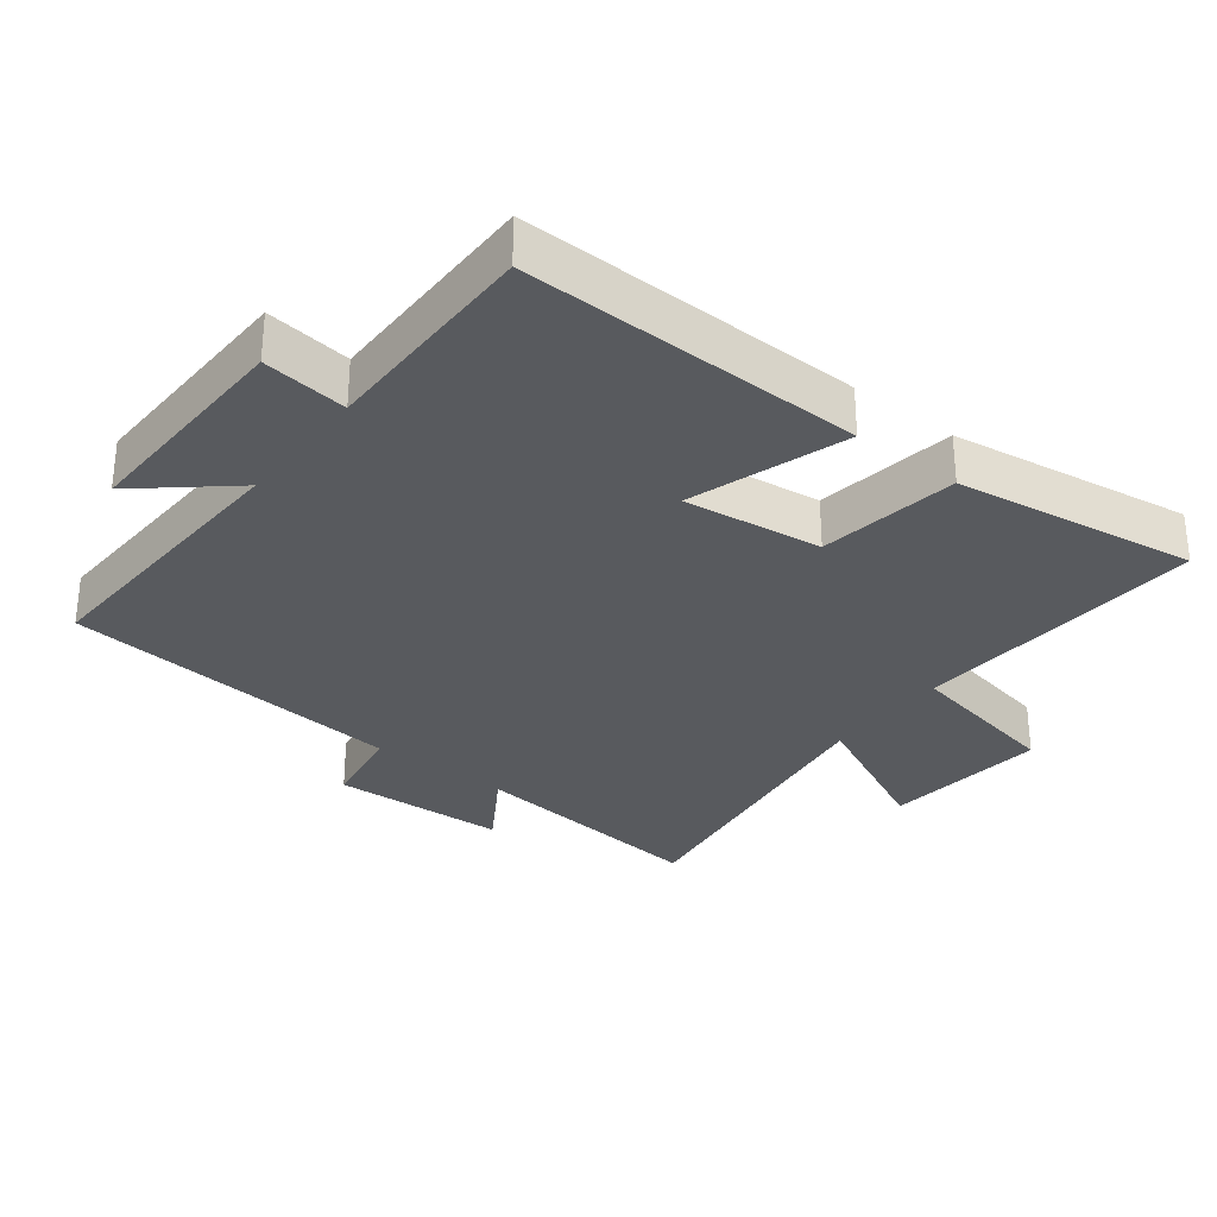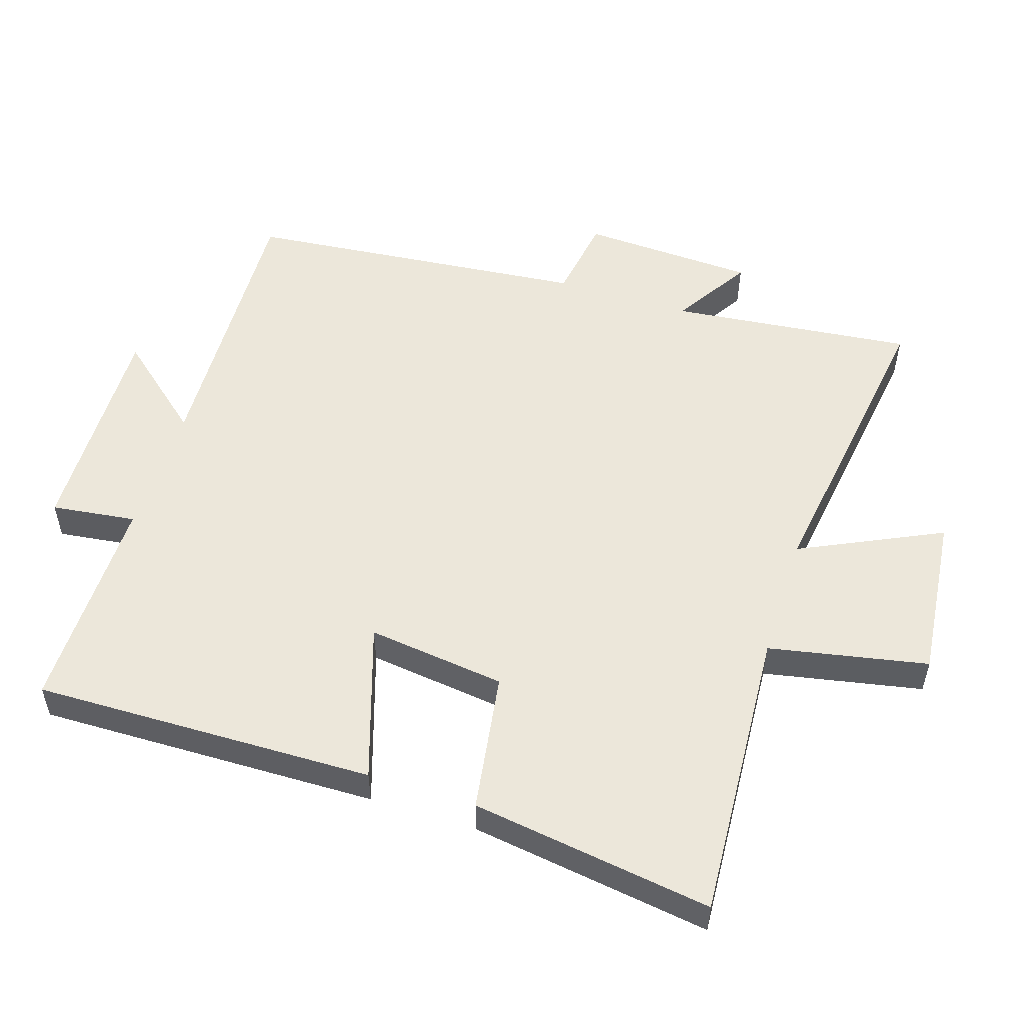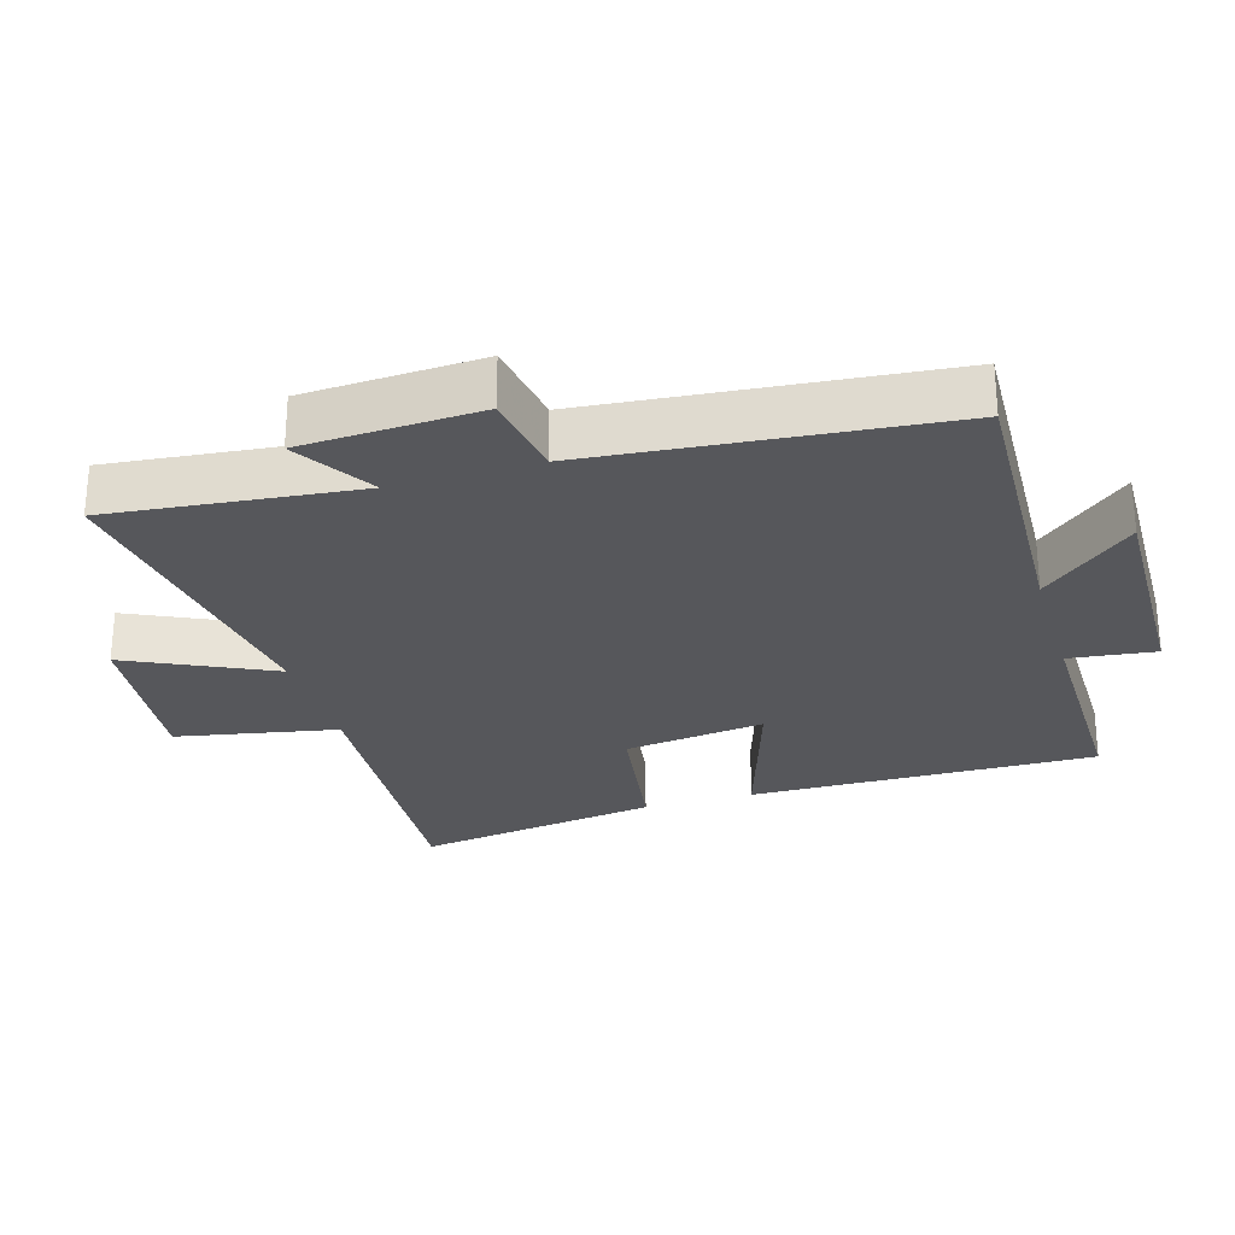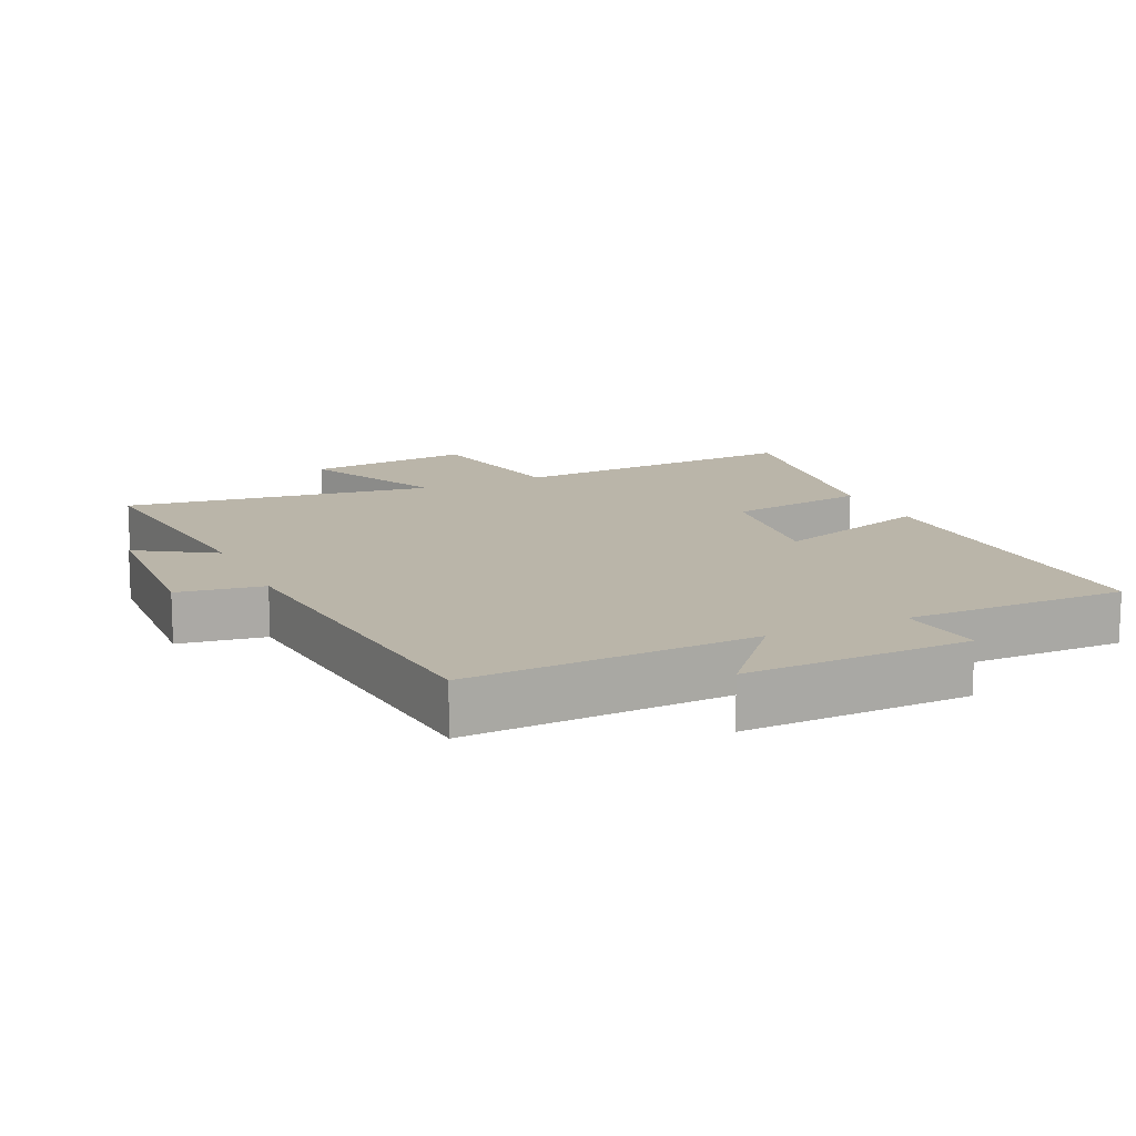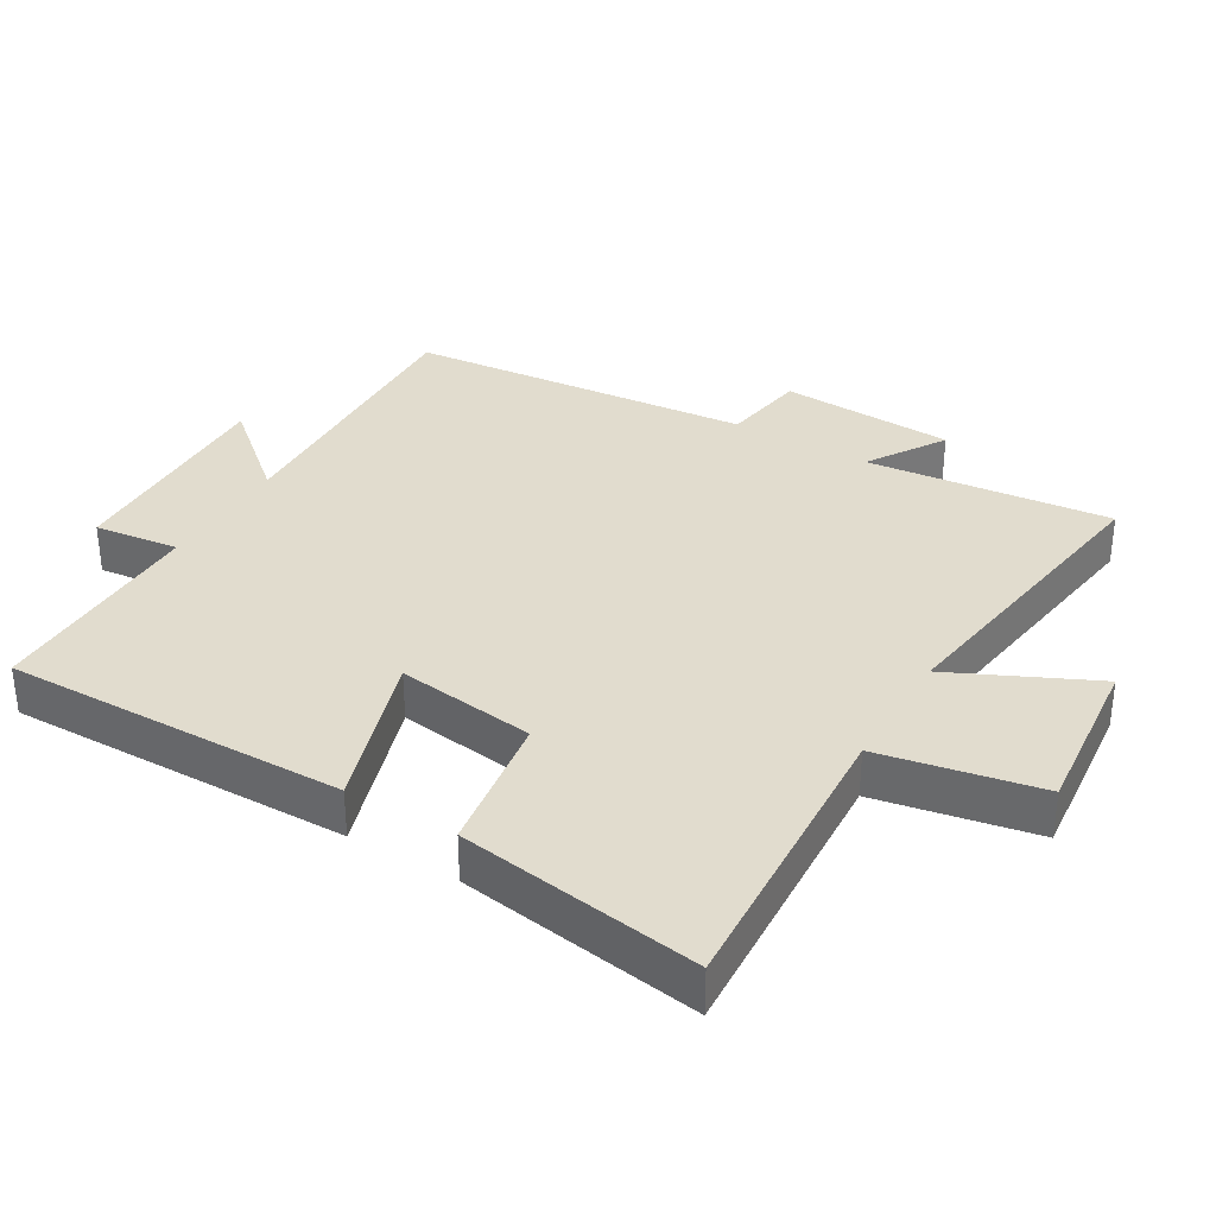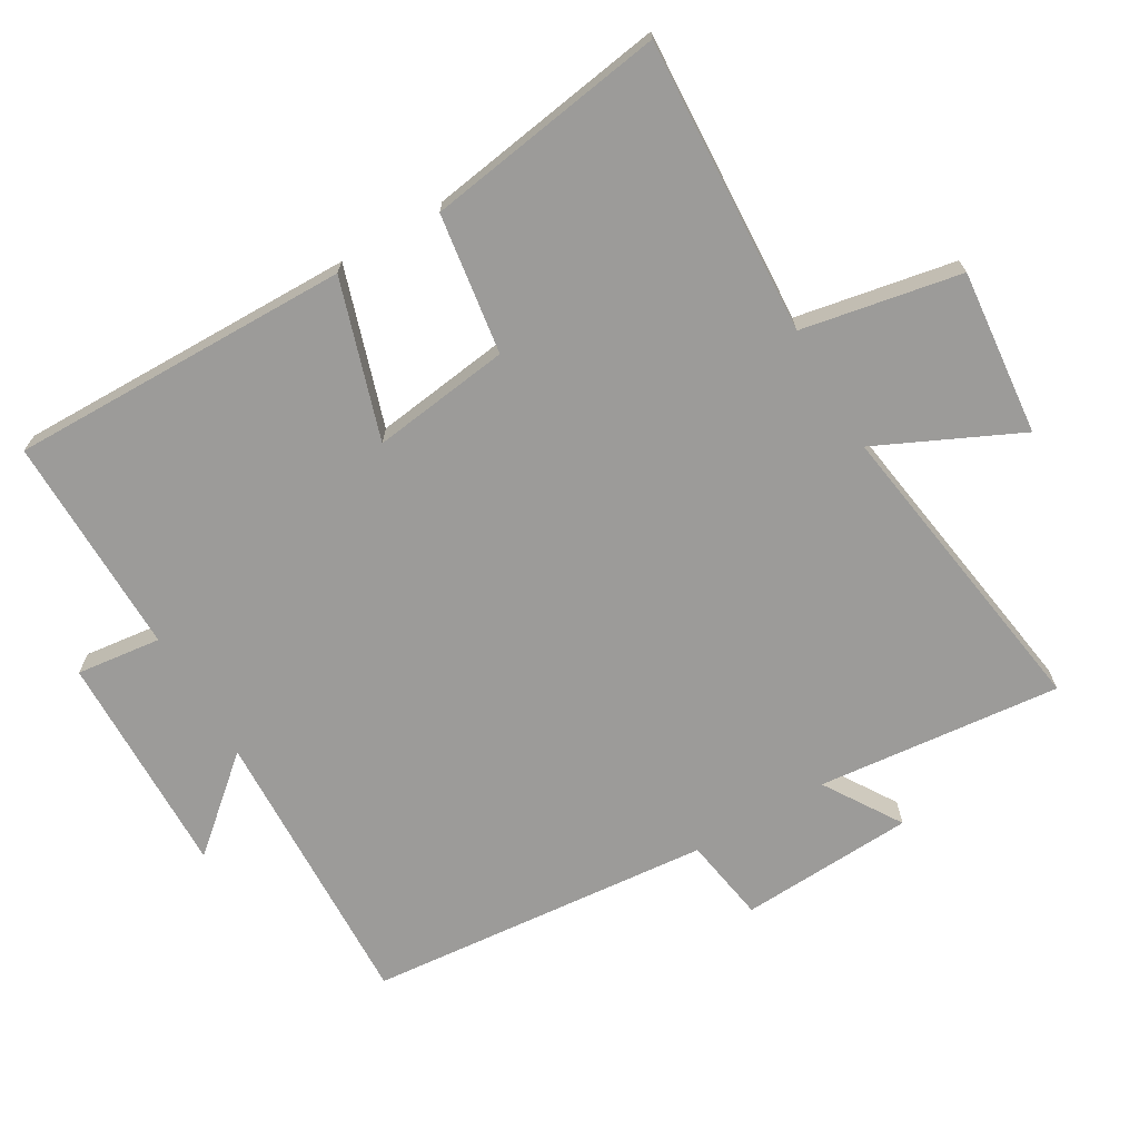
<metadata>
{"format":"obj","ext":"obj","renderer":"f3d","projection":"perspective","resolution":1024,"background":"white","views":[{"elev":-31.0,"azim":-127.7,"up":"+Y"},{"elev":53.2,"azim":-72.3,"up":"+Y"},{"elev":-27.3,"azim":106.7,"up":"+Y"},{"elev":13.7,"azim":155.3,"up":"+Y"},{"elev":34.1,"azim":-59.2,"up":"+Y"},{"elev":-69.7,"azim":-59.3,"up":"+Y"}]}
</metadata>
<code>
v 0.539 0.07 0.566
v 0.5 0.07 0.203
v 0.615 0.07 0.275
v 0.627 0.07 0.015
v 0.5 0.07 -0.005
v 0.45 0.07 -0.518
v 0.023 0.07 -0.5
v 0.137 0.07 -0.634
v -0.197 0.07 -0.626
v -0.181 0.07 -0.5
v -0.51 0.07 -0.502
v -0.5 0.07 0.006
v -0.266 0.07 -0.07
v -0.292 0.07 0.136
v -0.5 0.07 0.168
v -0.553 0.07 0.527
v -0.114 0.07 0.5
v -0.068 0.07 0.736
v 0.178 0.07 0.71
v 0.078 0.07 0.5
v 0.539 0 0.566
v 0.5 0 0.203
v 0.615 0 0.275
v 0.627 0 0.015
v 0.5 0 -0.005
v 0.45 0 -0.518
v 0.023 0 -0.5
v 0.137 0 -0.634
v -0.197 0 -0.626
v -0.181 0 -0.5
v -0.51 0 -0.502
v -0.5 0 0.006
v -0.266 0 -0.07
v -0.292 0 0.136
v -0.5 0 0.168
v -0.553 0 0.527
v -0.114 0 0.5
v -0.068 0 0.736
v 0.178 0 0.71
v 0.078 0 0.5
f 17 18 19 20
f 14 15 16 17
f 13 14 17 20
f 10 11 12 13
f 20 1 2
f 13 20 2
f 10 13 2
f 7 8 9 10
f 5 6 7
f 10 2 3
f 7 10 3
f 5 7 3
f 3 4 5
f 40 39 38 37
f 37 36 35 34
f 40 37 34 33
f 33 32 31 30
f 22 21 40
f 22 40 33
f 22 33 30
f 30 29 28 27
f 27 26 25
f 23 22 30
f 23 30 27
f 23 27 25
f 25 24 23
f 1 21 22 2
f 2 22 23 3
f 3 23 24 4
f 4 24 25 5
f 5 25 26 6
f 6 26 27 7
f 7 27 28 8
f 8 28 29 9
f 9 29 30 10
f 10 30 31 11
f 11 31 32 12
f 12 32 33 13
f 13 33 34 14
f 14 34 35 15
f 15 35 36 16
f 16 36 37 17
f 17 37 38 18
f 18 38 39 19
f 19 39 40 20
f 20 40 21 1

</code>
